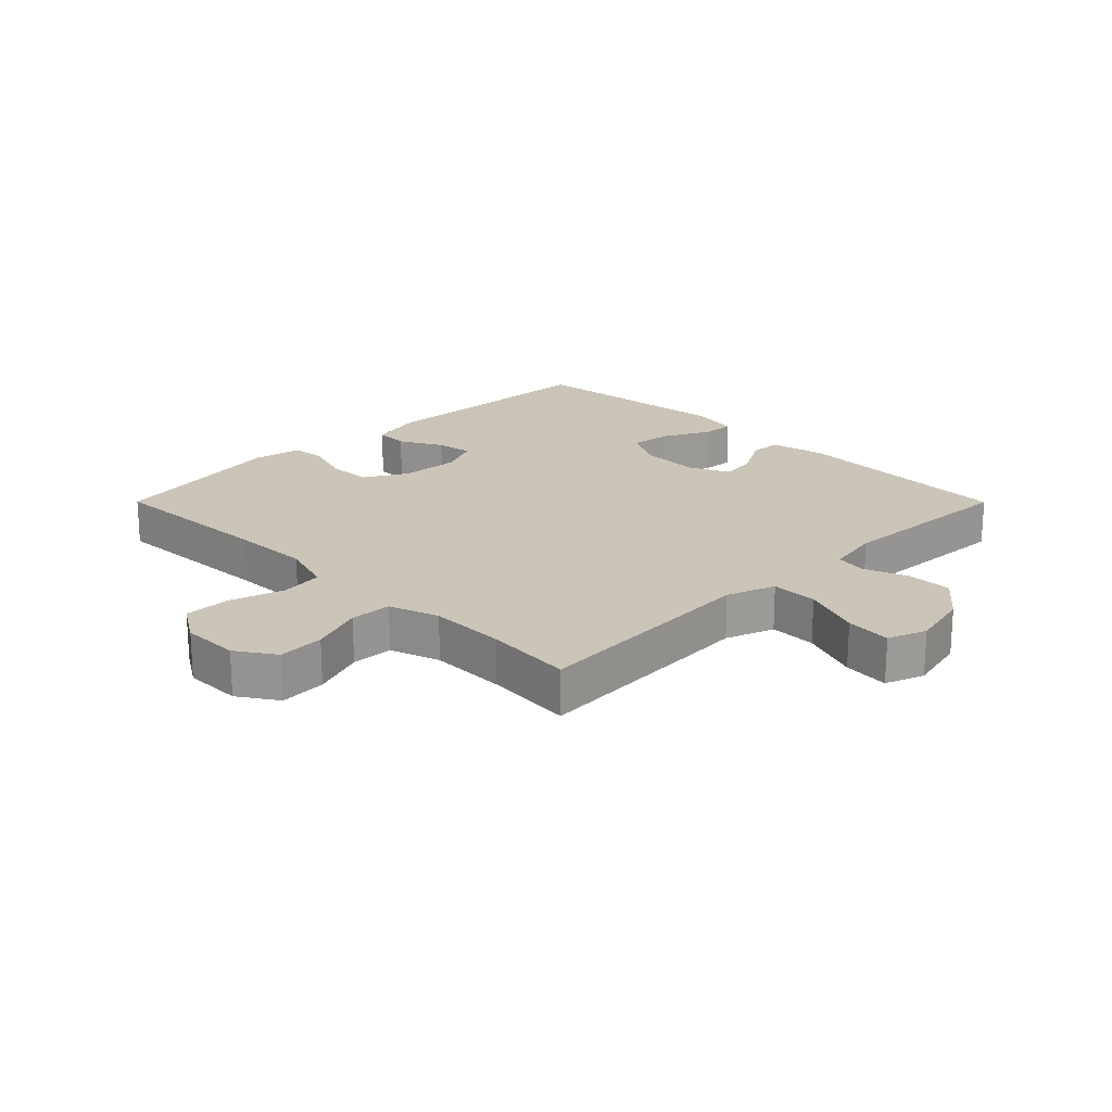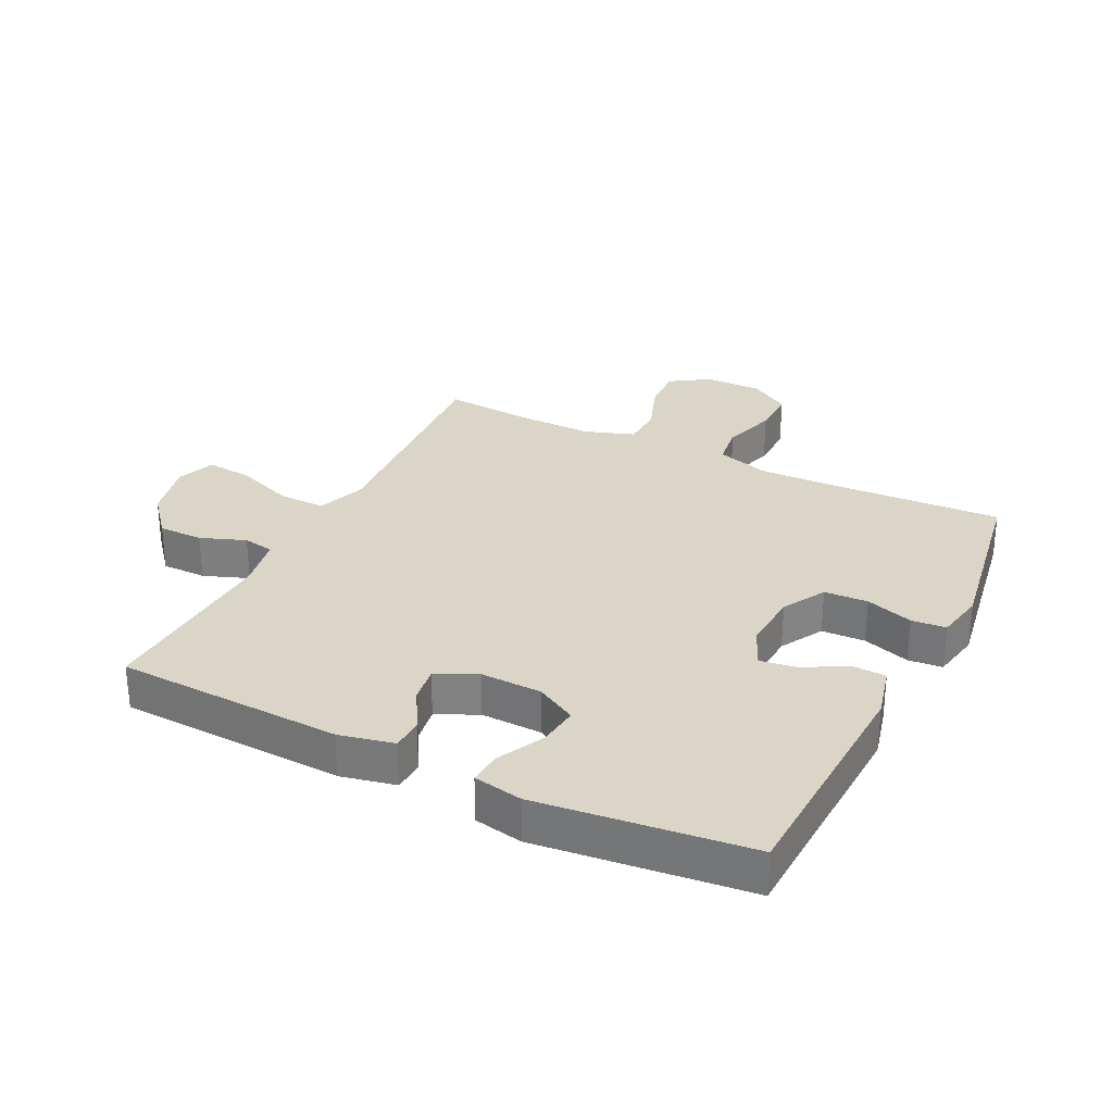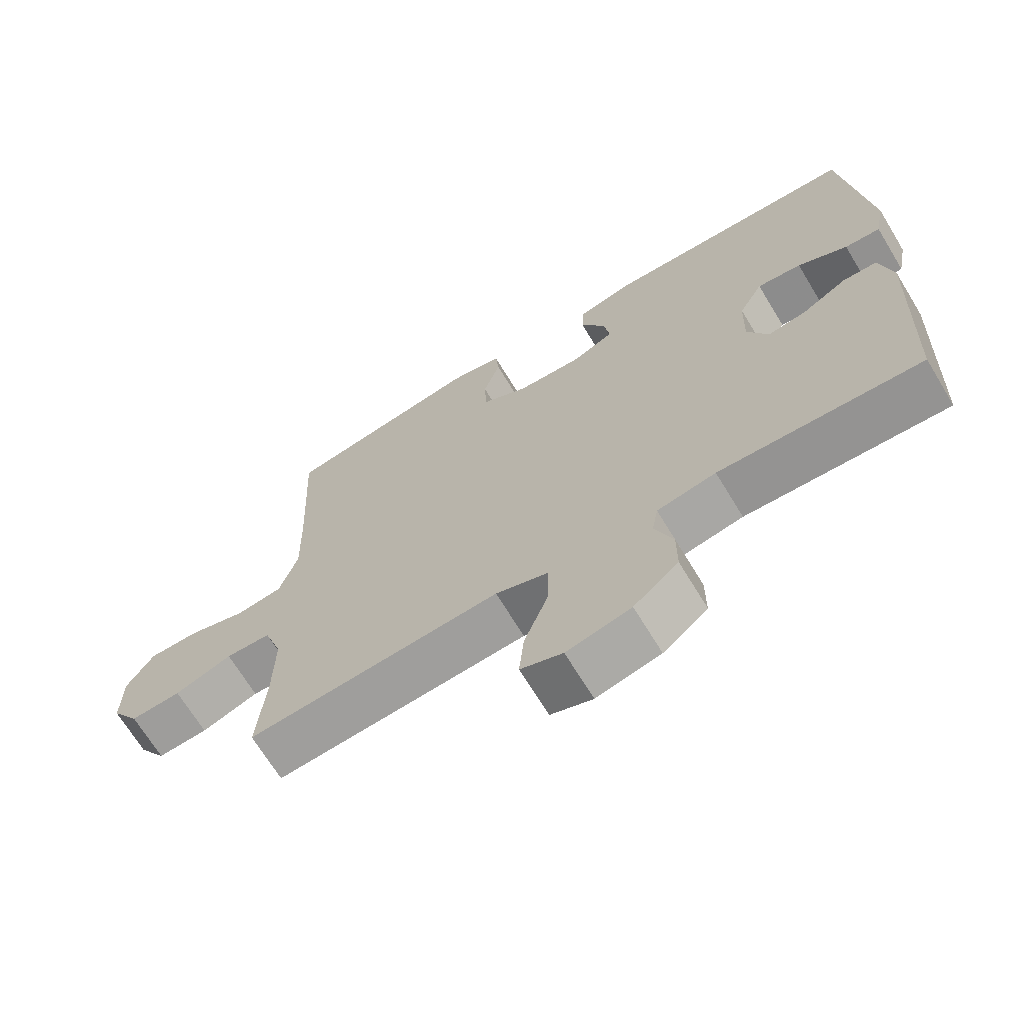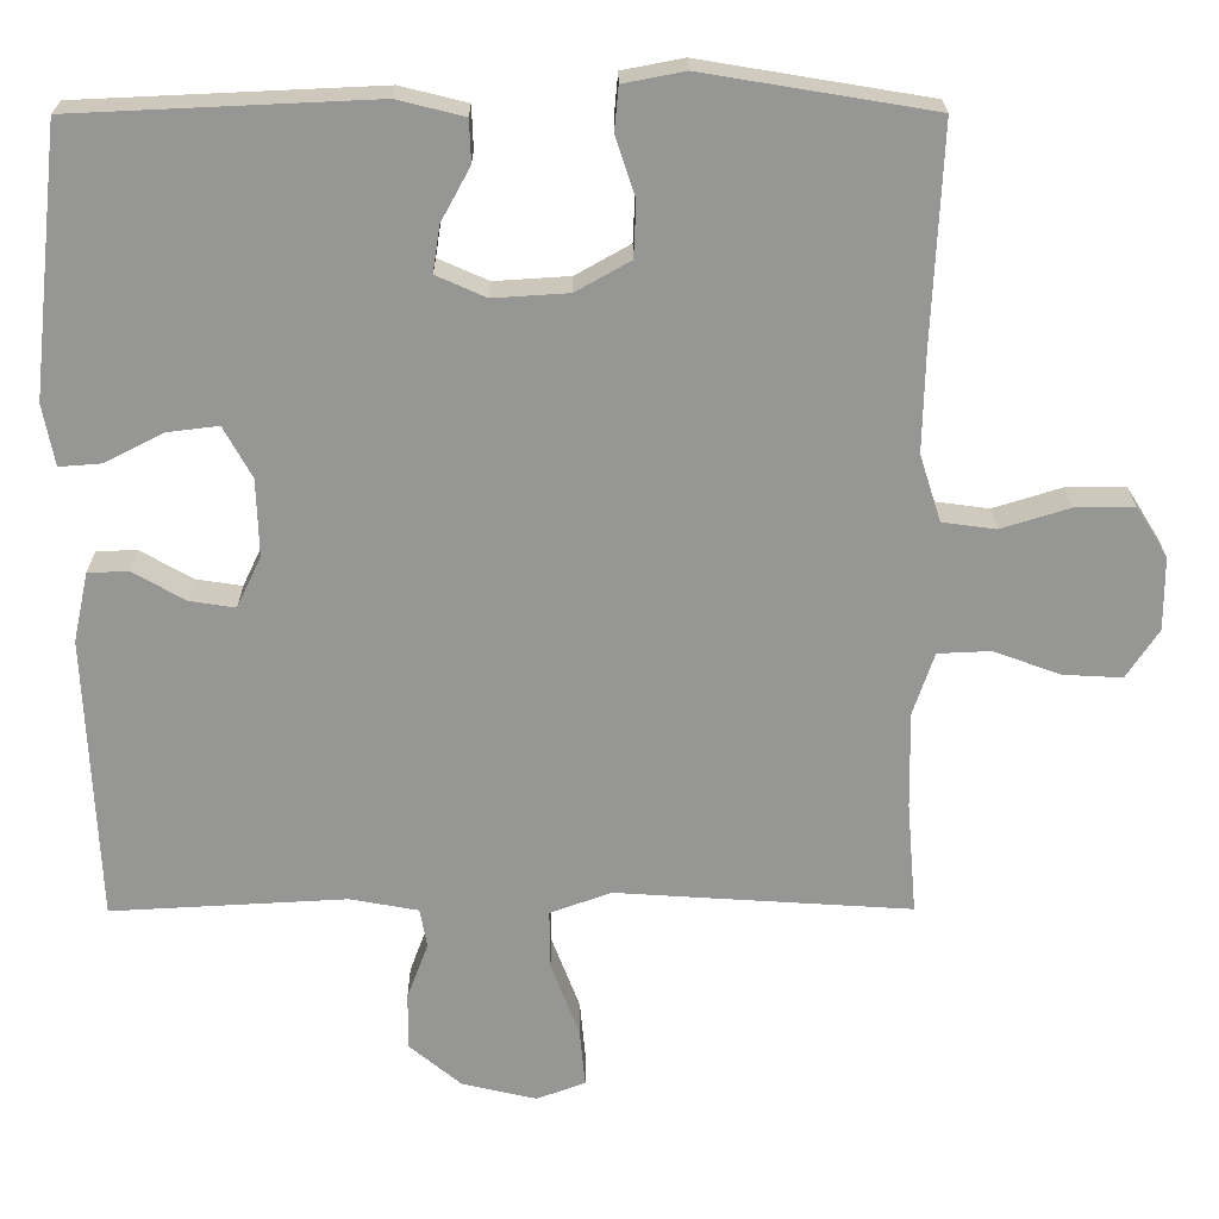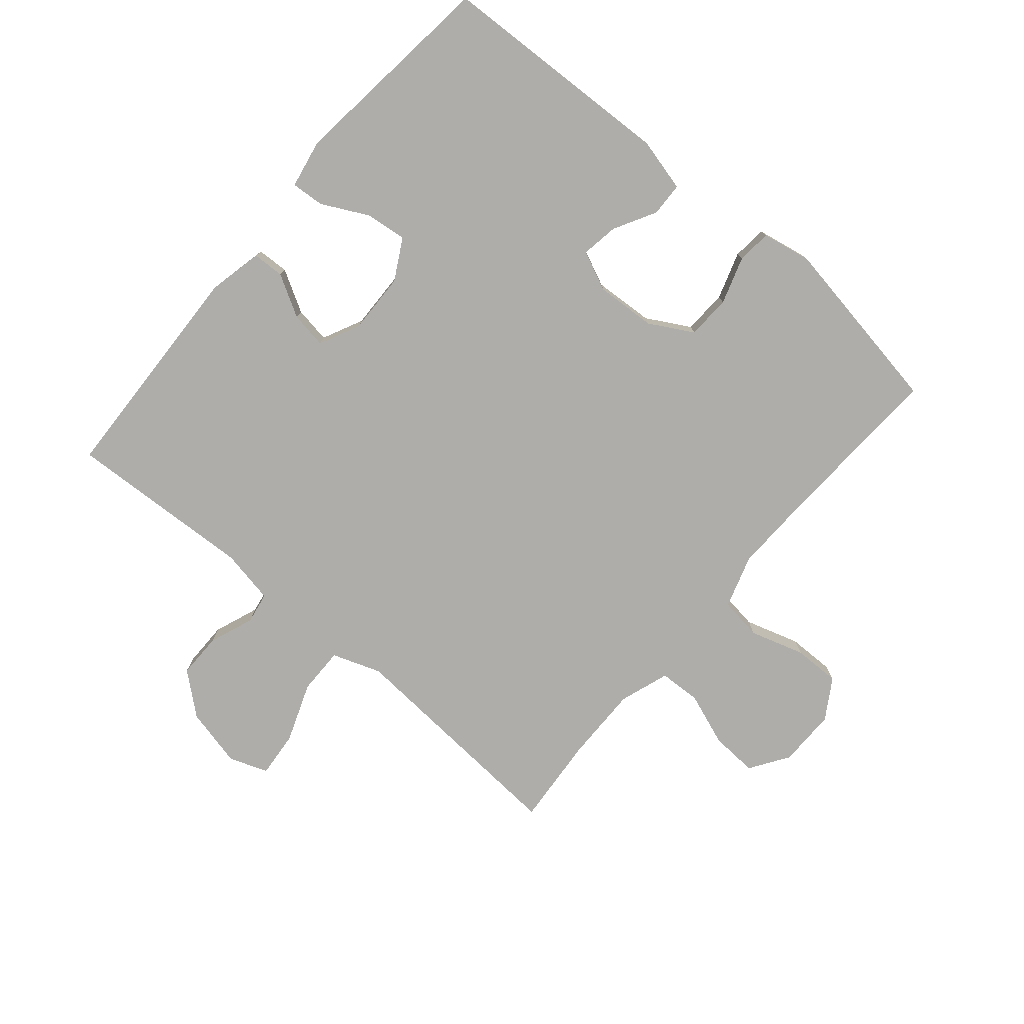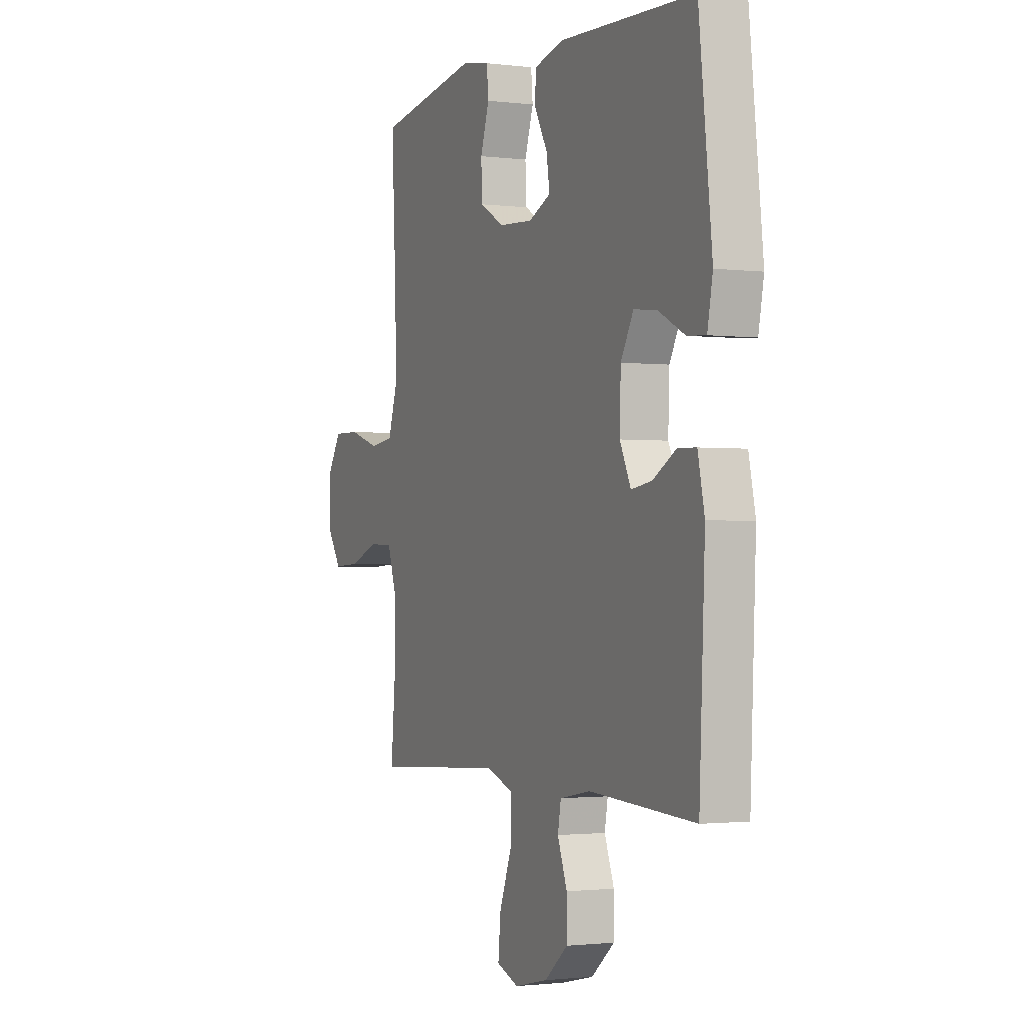
<metadata>
{"format":"obj","ext":"obj","renderer":"f3d","projection":"perspective","resolution":1024,"background":"white","views":[{"elev":20.4,"azim":135.1,"up":"+Y"},{"elev":29.5,"azim":-63.7,"up":"+Y"},{"elev":-68.8,"azim":-148.7,"up":"+Z"},{"elev":22.3,"azim":-0.3,"up":"+Z"},{"elev":-77.3,"azim":-40.5,"up":"+Y"},{"elev":-1.5,"azim":-114.3,"up":"+Z"}]}
</metadata>
<code>
v 0.5 0.07 0.5
v 0.487 0.07 0.225
v 0.484 0.07 0.098
v 0.511 0.07 0.013
v 0.579 0.07 0.004
v 0.666 0.07 0.031
v 0.741 0.07 0.032
v 0.781 0.07 -0.032
v 0.781 0.07 -0.125
v 0.74 0.07 -0.187
v 0.665 0.07 -0.183
v 0.58 0.07 -0.152
v 0.513 0.07 -0.155
v 0.486 0.07 -0.235
v 0.488 0.07 -0.358
v 0.5 0.07 -0.5
v 0.248 0.07 -0.484
v 0.125 0.07 -0.476
v 0.047 0.07 -0.504
v 0.048 0.07 -0.579
v 0.084 0.07 -0.674
v 0.091 0.07 -0.748
v 0.029 0.07 -0.771
v -0.066 0.07 -0.749
v -0.132 0.07 -0.694
v -0.132 0.07 -0.622
v -0.105 0.07 -0.55
v -0.114 0.07 -0.5
v -0.201 0.07 -0.484
v -0.5 0.07 -0.5
v -0.516 0.07 -0.137
v -0.497 0.07 -0.049
v -0.446 0.07 -0.047
v -0.379 0.07 -0.085
v -0.321 0.07 -0.094
v -0.29 0.07 -0.029
v -0.293 0.07 0.069
v -0.329 0.07 0.134
v -0.395 0.07 0.126
v -0.469 0.07 0.088
v -0.522 0.07 0.084
v -0.537 0.07 0.162
v -0.5 0.07 0.5
v -0.12 0.07 0.517
v -0.035 0.07 0.496
v -0.033 0.07 0.442
v -0.07 0.07 0.374
v -0.079 0.07 0.315
v -0.016 0.07 0.287
v 0.08 0.07 0.293
v 0.149 0.07 0.332
v 0.152 0.07 0.402
v 0.127 0.07 0.478
v 0.132 0.07 0.533
v 0.21 0.07 0.548
v 0.5 0 0.5
v 0.487 0 0.225
v 0.484 0 0.098
v 0.511 0 0.013
v 0.579 0 0.004
v 0.666 0 0.031
v 0.741 0 0.032
v 0.781 0 -0.032
v 0.781 0 -0.125
v 0.74 0 -0.187
v 0.665 0 -0.183
v 0.58 0 -0.152
v 0.513 0 -0.155
v 0.486 0 -0.235
v 0.488 0 -0.358
v 0.5 0 -0.5
v 0.248 0 -0.484
v 0.125 0 -0.476
v 0.047 0 -0.504
v 0.048 0 -0.579
v 0.084 0 -0.674
v 0.091 0 -0.748
v 0.029 0 -0.771
v -0.066 0 -0.749
v -0.132 0 -0.694
v -0.132 0 -0.622
v -0.105 0 -0.55
v -0.114 0 -0.5
v -0.201 0 -0.484
v -0.5 0 -0.5
v -0.516 0 -0.137
v -0.497 0 -0.049
v -0.446 0 -0.047
v -0.379 0 -0.085
v -0.321 0 -0.094
v -0.29 0 -0.029
v -0.293 0 0.069
v -0.329 0 0.134
v -0.395 0 0.126
v -0.469 0 0.088
v -0.522 0 0.084
v -0.537 0 0.162
v -0.5 0 0.5
v -0.12 0 0.517
v -0.035 0 0.496
v -0.033 0 0.442
v -0.07 0 0.374
v -0.079 0 0.315
v -0.016 0 0.287
v 0.08 0 0.293
v 0.149 0 0.332
v 0.152 0 0.402
v 0.127 0 0.478
v 0.132 0 0.533
v 0.21 0 0.548
f 52 53 54 55
f 51 52 55 1
f 50 51 1 2
f 49 50 2 3
f 44 45 46 47
f 44 47 48
f 43 44 48
f 42 43 48 49
f 39 40 41 42
f 38 39 42 49
f 31 32 33 34
f 29 30 31 34
f 28 29 34 35
f 24 25 26 27
f 24 27 28
f 23 24 28
f 20 21 22 23
f 19 20 23 28
f 18 19 28 35
f 15 16 17 18
f 14 15 18 35
f 9 10 11 12
f 9 12 13
f 8 9 13
f 5 6 7 8
f 4 5 8 13
f 37 38 49 3
f 13 14 35 36
f 13 36 37
f 3 4 13 37
f 110 109 108 107
f 56 110 107 106
f 57 56 106 105
f 58 57 105 104
f 102 101 100 99
f 103 102 99
f 103 99 98
f 104 103 98 97
f 97 96 95 94
f 104 97 94 93
f 89 88 87 86
f 89 86 85 84
f 90 89 84 83
f 82 81 80 79
f 83 82 79
f 83 79 78
f 78 77 76 75
f 83 78 75 74
f 90 83 74 73
f 73 72 71 70
f 90 73 70 69
f 67 66 65 64
f 68 67 64
f 68 64 63
f 63 62 61 60
f 68 63 60 59
f 58 104 93 92
f 91 90 69 68
f 92 91 68
f 92 68 59 58
f 1 56 57 2
f 2 57 58 3
f 3 58 59 4
f 4 59 60 5
f 5 60 61 6
f 6 61 62 7
f 7 62 63 8
f 8 63 64 9
f 9 64 65 10
f 10 65 66 11
f 11 66 67 12
f 12 67 68 13
f 13 68 69 14
f 14 69 70 15
f 15 70 71 16
f 16 71 72 17
f 17 72 73 18
f 18 73 74 19
f 19 74 75 20
f 20 75 76 21
f 21 76 77 22
f 22 77 78 23
f 23 78 79 24
f 24 79 80 25
f 25 80 81 26
f 26 81 82 27
f 27 82 83 28
f 28 83 84 29
f 29 84 85 30
f 30 85 86 31
f 31 86 87 32
f 32 87 88 33
f 33 88 89 34
f 34 89 90 35
f 35 90 91 36
f 36 91 92 37
f 37 92 93 38
f 38 93 94 39
f 39 94 95 40
f 40 95 96 41
f 41 96 97 42
f 42 97 98 43
f 43 98 99 44
f 44 99 100 45
f 45 100 101 46
f 46 101 102 47
f 47 102 103 48
f 48 103 104 49
f 49 104 105 50
f 50 105 106 51
f 51 106 107 52
f 52 107 108 53
f 53 108 109 54
f 54 109 110 55
f 55 110 56 1

</code>
